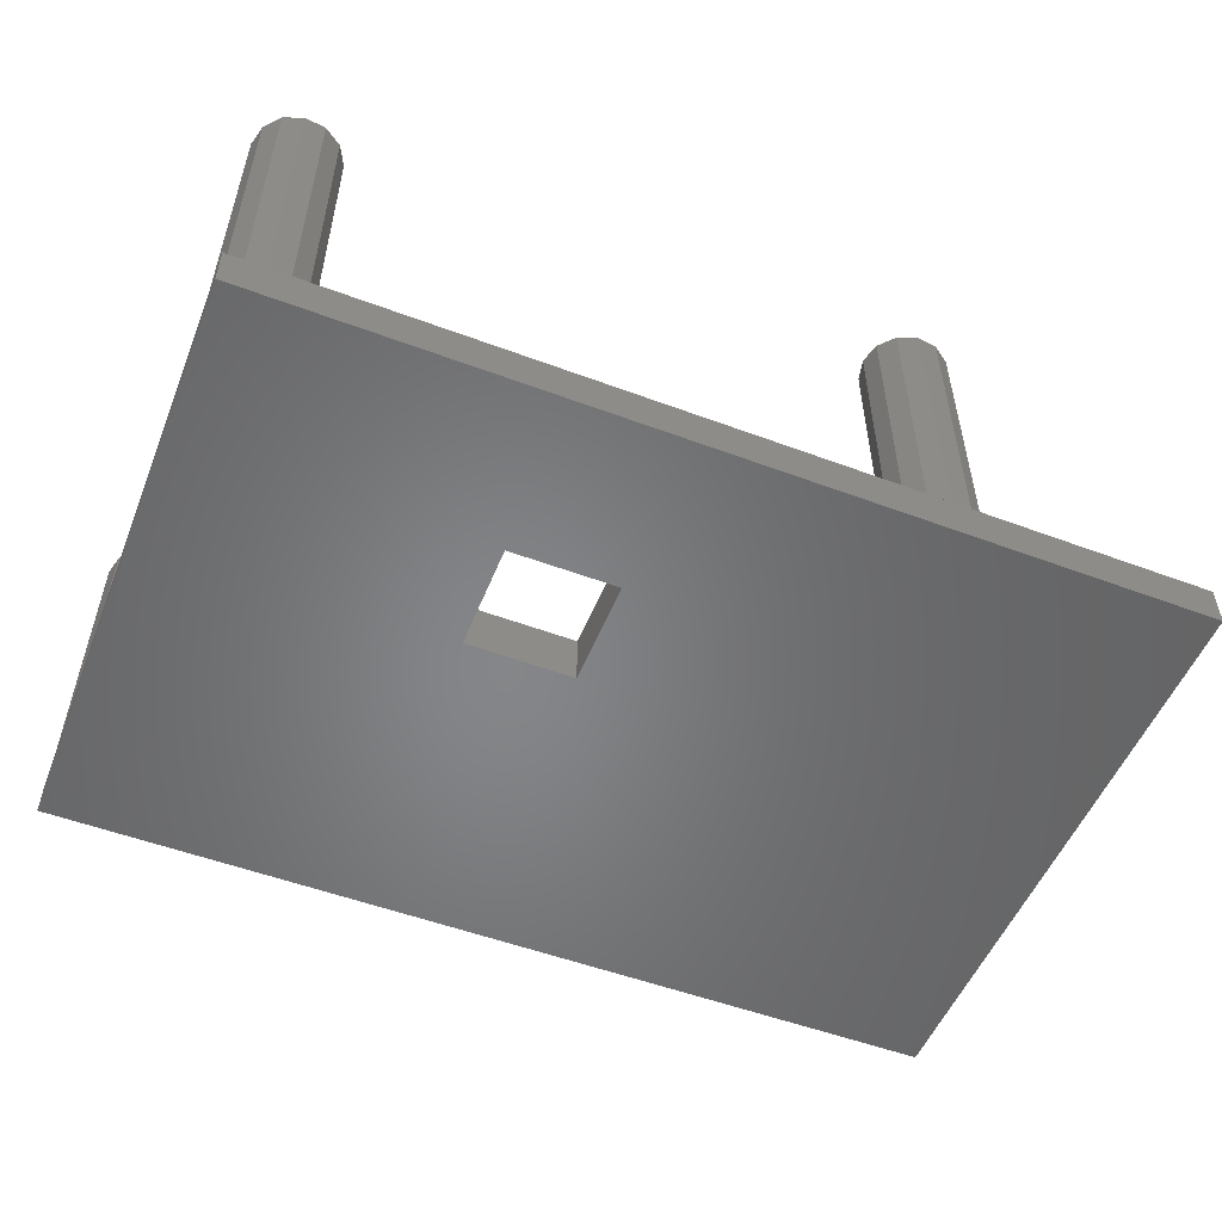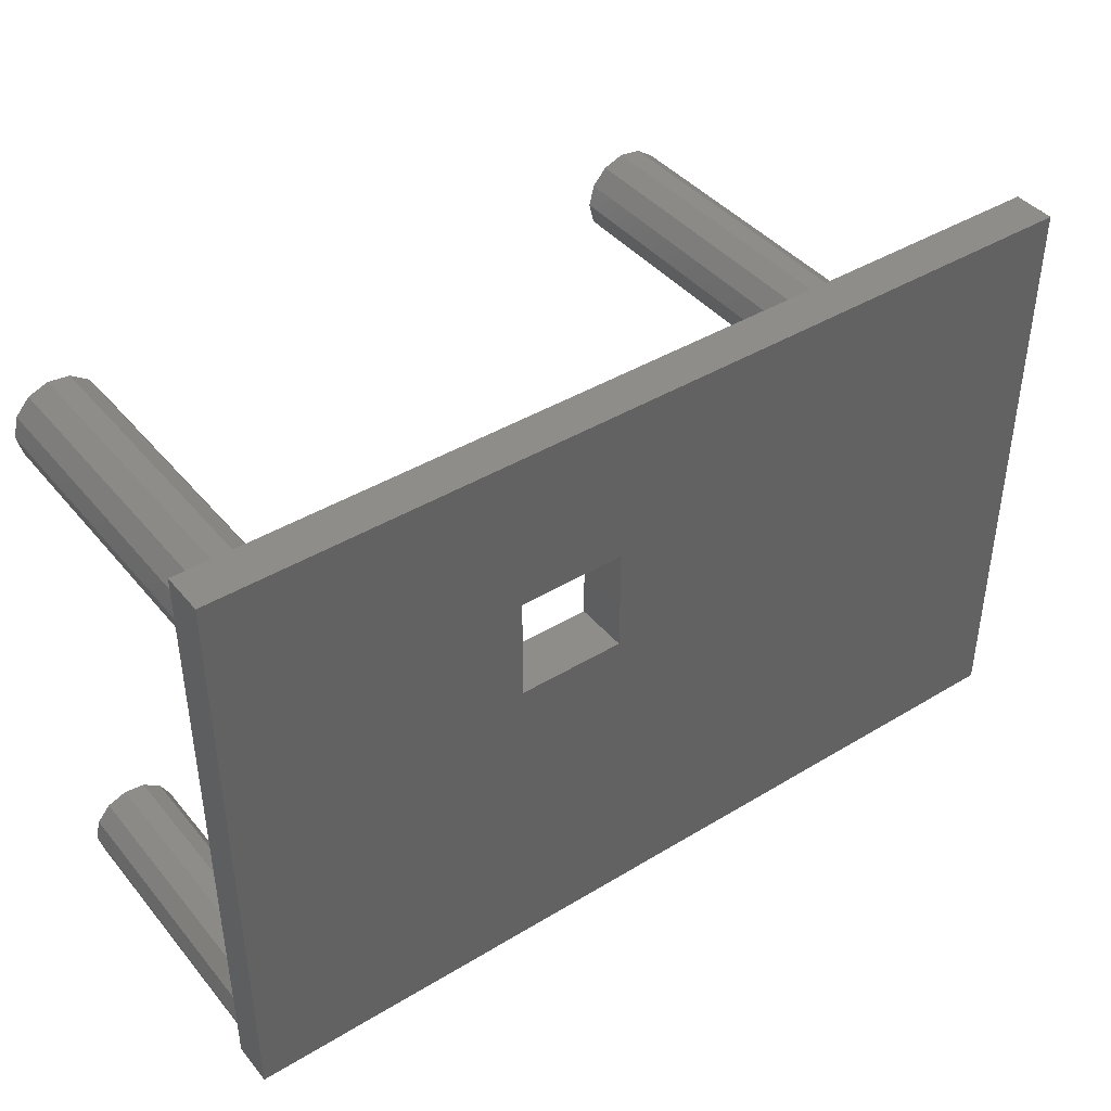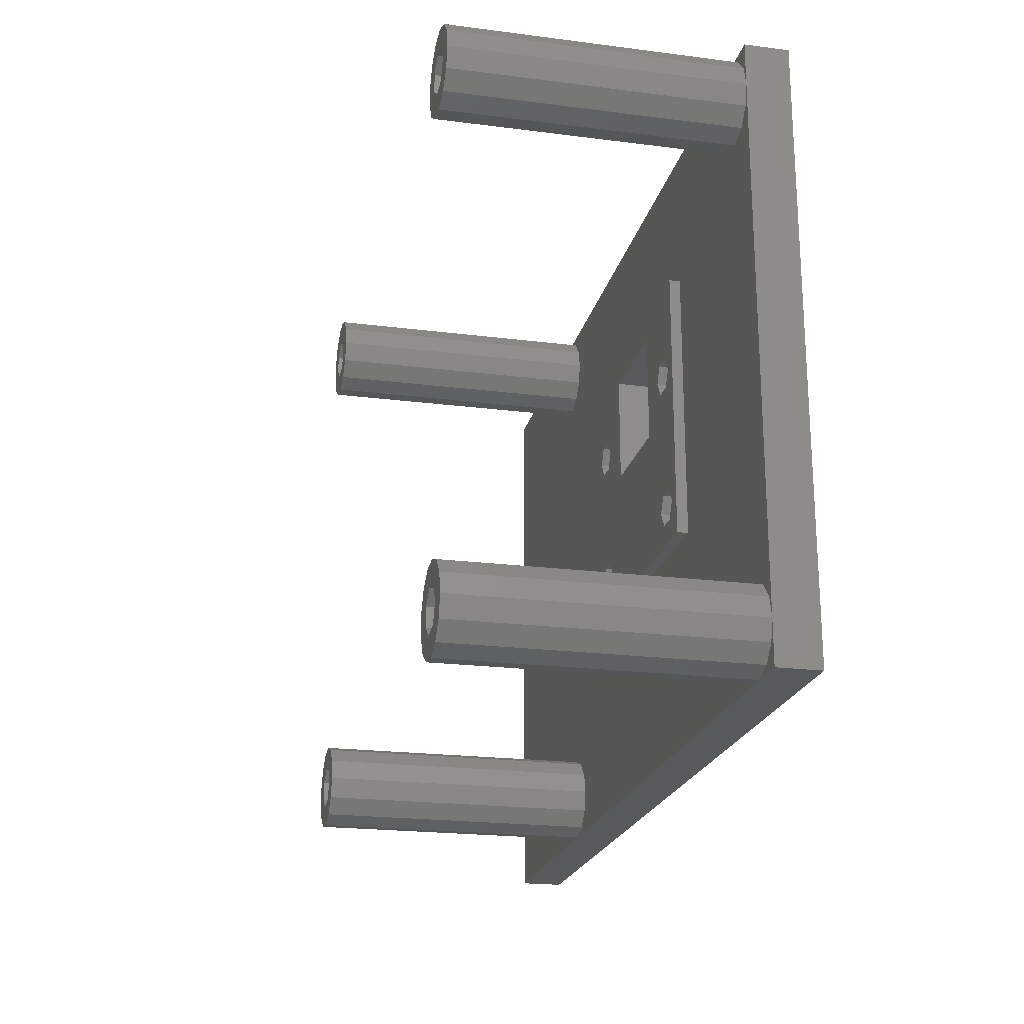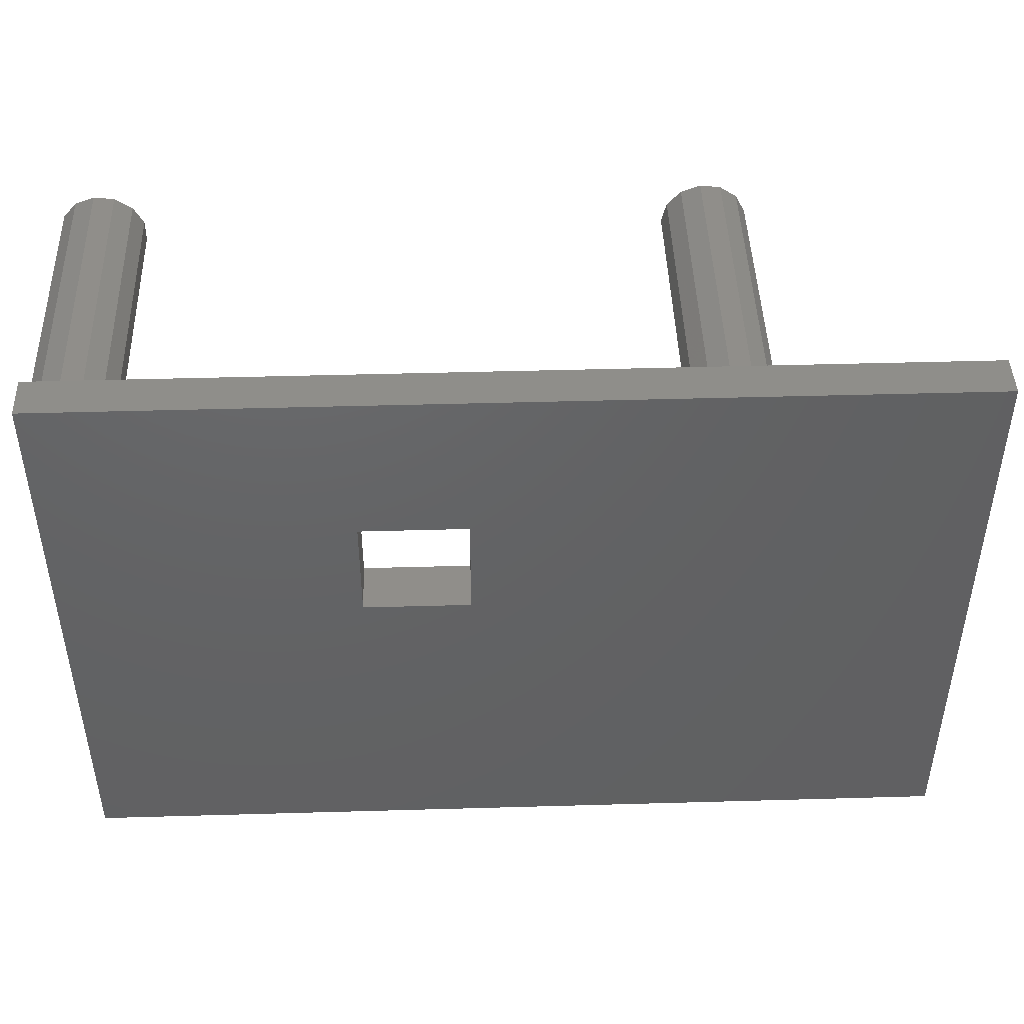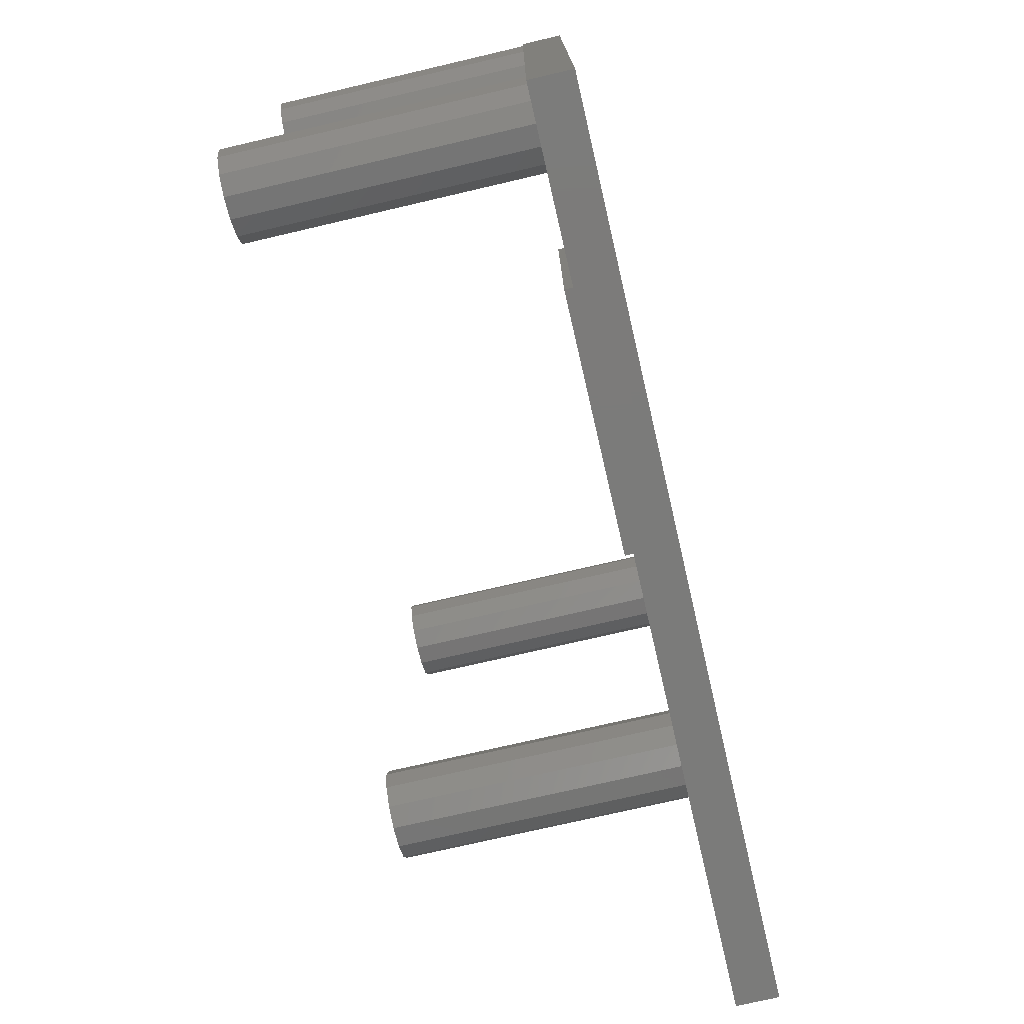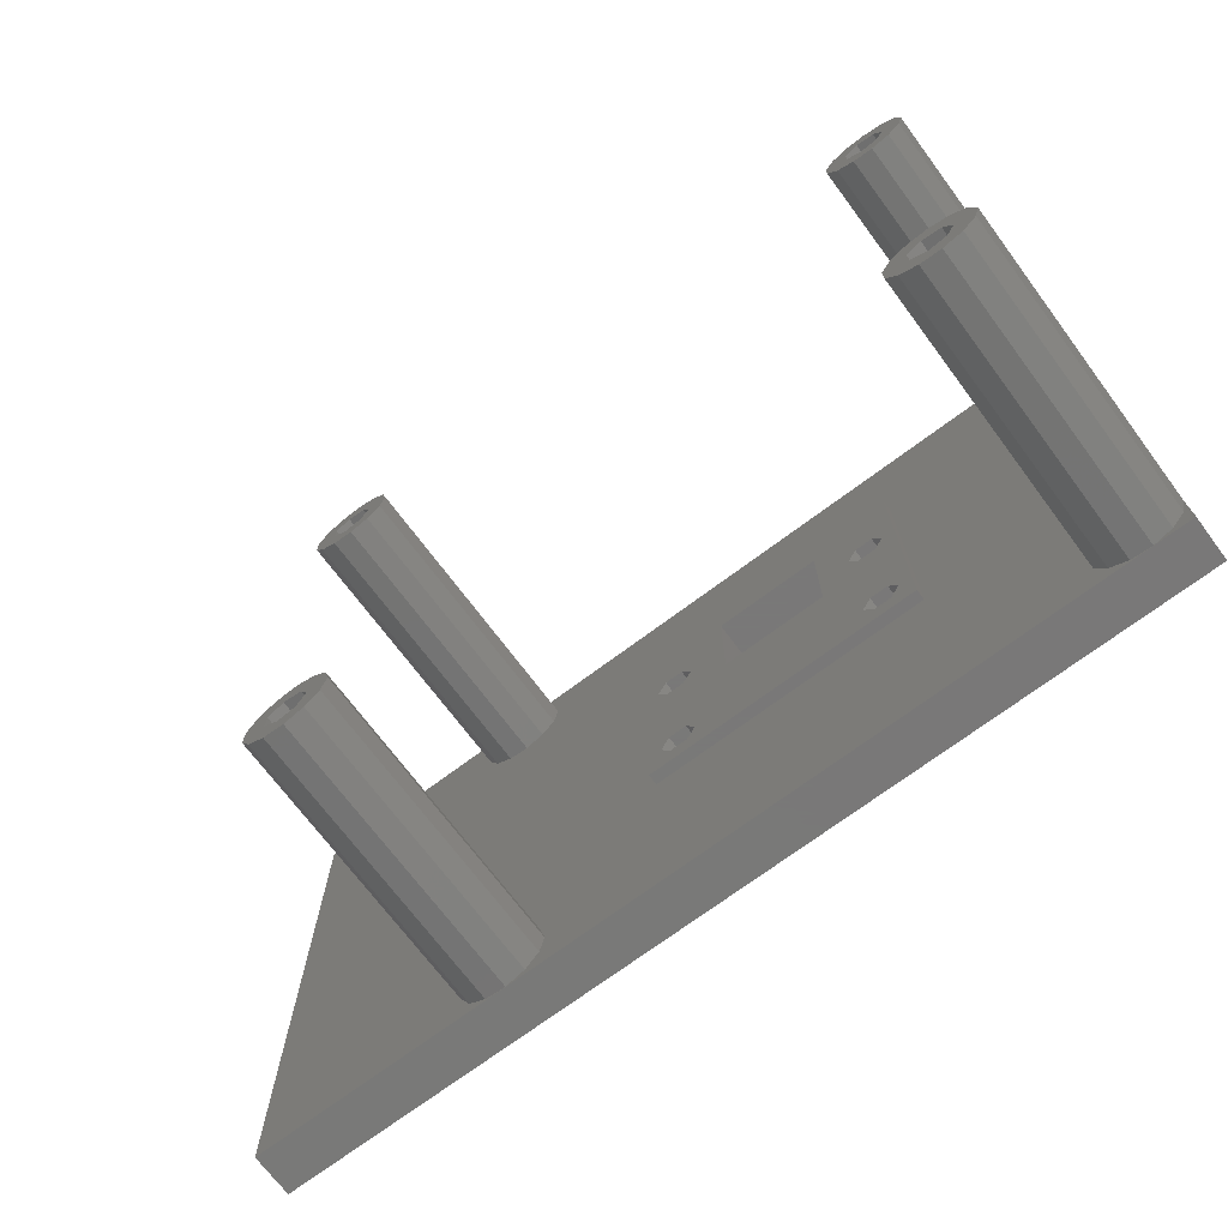
<metadata>
{"format":"stl","ext":"stl","renderer":"f3d","projection":"perspective","resolution":1024,"background":"white","views":[{"elev":-52.9,"azim":158.2,"up":"+Z"},{"elev":41.8,"azim":143.9,"up":"+Y"},{"elev":-21.5,"azim":77.3,"up":"+Y"},{"elev":45.0,"azim":178.1,"up":"+Y"},{"elev":-74.4,"azim":103.1,"up":"+Y"},{"elev":-71.5,"azim":36.8,"up":"+Y"}]}
</metadata>
<code>
# stl→obj: 232 verts, 464 faces
v 0 0 0
v 0 0 4
v 0 56 0
v 0 56 4
v 84.5 0 0
v 84.5 0 4
v 46.5 41 0
v 84.5 56 0
v 46.5 31 0
v 56.5 41 0
v 56.5 31 0
v 84.5 56 4
v 80.98 0.02916 4
v 27.5 52 4
v 27.04 50.14 4
v 80.98 48.03 4
v 84.5 4 4
v 84.04 2.141 4
v 38.25 18.5 4
v 22.08 48.26 4
v 82.77 0.7081 4
v 23.98 0.02916 4
v 19.62 52.96 4
v 20.51 54.65 4
v 23.98 48.03 4
v 22.08 0.2599 4
v 20.51 1.348 4
v 64.25 18.5 4
v 79.08 7.74 4
v 80.98 7.971 4
v 25.77 48.71 4
v 38.25 43.5 4
v 84.5 52 4
v 82.77 7.292 4
v 84.04 5.859 4
v 84.04 50.14 4
v 77.51 6.652 4
v 82.77 48.71 4
v 25.77 55.29 4
v 76.62 51.04 4
v 76.62 52.96 4
v 19.62 3.043 4
v 23.98 55.97 4
v 77.51 54.65 4
v 27.04 53.86 4
v 77.51 49.35 4
v 80.98 55.97 4
v 82.77 55.29 4
v 84.04 53.86 4
v 79.08 48.26 4
v 27.5 4 4
v 27.04 2.141 4
v 77.51 1.348 4
v 19.62 4.957 4
v 27.04 5.859 4
v 20.51 6.652 4
v 25.77 7.292 4
v 22.08 7.74 4
v 23.98 7.971 4
v 25.77 0.7081 4
v 79.08 0.2599 4
v 19.62 51.04 4
v 22.08 55.74 4
v 76.62 4.957 4
v 79.08 55.74 4
v 64.25 43.5 4
v 20.51 49.35 4
v 76.62 3.043 4
v 46.5 41 5
v 46.5 31 5
v 56.5 41 5
v 56.5 31 5
v 84.04 50.14 30
v 84.5 52 30
v 84.04 53.86 30
v 82.77 55.29 30
v 80.98 55.97 30
v 79.08 55.74 30
v 77.51 54.65 30
v 76.62 52.96 30
v 76.62 51.04 30
v 77.51 49.35 30
v 79.08 48.26 30
v 80.98 48.03 30
v 82.77 48.71 30
v 84.04 2.141 30
v 84.5 4 30
v 84.04 5.859 30
v 82.77 7.292 30
v 80.98 7.971 30
v 79.08 7.74 30
v 77.51 6.652 30
v 76.62 4.957 30
v 76.62 3.043 30
v 77.51 1.348 30
v 79.08 0.2599 30
v 80.98 0.02916 30
v 82.77 0.7081 30
v 19.62 3.043 30
v 19.62 4.957 30
v 20.51 1.348 30
v 22.08 0.2599 30
v 23.98 0.02916 30
v 25.77 0.7081 30
v 27.04 2.141 30
v 27.5 4 30
v 27.04 5.859 30
v 25.77 7.292 30
v 23.98 7.971 30
v 22.08 7.74 30
v 20.51 6.652 30
v 19.62 51.04 30
v 19.62 52.96 30
v 20.51 49.35 30
v 22.08 48.26 30
v 23.98 48.03 30
v 25.77 48.71 30
v 27.04 50.14 30
v 27.5 52 30
v 27.04 53.86 30
v 25.77 55.29 30
v 23.98 55.97 30
v 22.08 55.74 30
v 20.51 54.65 30
v 38.25 18.5 5
v 38.25 43.5 5
v 64.25 18.5 5
v 64.25 43.5 5
v 40.4 20.53 5
v 42.1 20.53 5
v 39.55 22 5
v 42.1 23.47 5
v 42.95 22 5
v 40.4 33.53 5
v 39.55 35 5
v 60.4 20.53 5
v 40.4 23.47 5
v 42.1 33.53 5
v 60.4 23.47 5
v 62.1 23.47 5
v 40.4 36.47 5
v 42.1 36.47 5
v 59.55 22 5
v 62.95 22 5
v 62.1 20.53 5
v 42.95 35 5
v 59.55 35 5
v 60.4 36.47 5
v 62.1 33.53 5
v 60.4 33.53 5
v 62.1 36.47 5
v 62.95 35 5
v 78.7 51.13 30
v 78.7 52.87 30
v 80.06 53.95 30
v 81.75 53.56 30
v 80.06 50.05 30
v 82.5 52 30
v 81.75 50.44 30
v 78.7 3.132 30
v 78.7 4.868 30
v 80.06 5.95 30
v 81.75 5.564 30
v 80.06 2.05 30
v 82.5 4 30
v 81.75 2.436 30
v 21.7 3.132 30
v 21.7 4.868 30
v 23.05 5.95 30
v 24.75 5.564 30
v 23.05 2.05 30
v 25.5 4 30
v 24.75 2.436 30
v 21.7 51.13 30
v 21.7 52.87 30
v 23.05 53.95 30
v 24.75 53.56 30
v 23.05 50.05 30
v 25.5 52 30
v 24.75 50.44 30
v 40.4 20.53 4
v 39.55 22 4
v 42.1 20.53 4
v 42.95 22 4
v 42.1 23.47 4
v 40.4 23.47 4
v 40.4 33.53 4
v 39.55 35 4
v 42.1 33.53 4
v 42.95 35 4
v 42.1 36.47 4
v 40.4 36.47 4
v 60.4 20.53 4
v 59.55 22 4
v 62.1 20.53 4
v 62.95 22 4
v 62.1 23.47 4
v 60.4 23.47 4
v 62.1 33.53 4
v 60.4 33.53 4
v 59.55 35 4
v 62.95 35 4
v 62.1 36.47 4
v 60.4 36.47 4
v 78.7 52.87 23.1
v 78.7 51.13 23.1
v 80.06 50.05 23.1
v 81.75 50.44 23.1
v 82.5 52 23.1
v 81.75 53.56 23.1
v 80.06 53.95 23.1
v 78.7 4.868 23.1
v 78.7 3.132 23.1
v 80.06 2.05 23.1
v 81.75 2.436 23.1
v 82.5 4 23.1
v 81.75 5.564 23.1
v 80.06 5.95 23.1
v 21.7 4.868 23.1
v 21.7 3.132 23.1
v 23.05 2.05 23.1
v 24.75 2.436 23.1
v 25.5 4 23.1
v 24.75 5.564 23.1
v 23.05 5.95 23.1
v 21.7 52.87 23.1
v 21.7 51.13 23.1
v 23.05 50.05 23.1
v 24.75 50.44 23.1
v 25.5 52 23.1
v 24.75 53.56 23.1
v 23.05 53.95 23.1
f 1 2 3
f 3 2 4
f 2 1 5
f 6 2 5
f 1 3 5
f 7 3 8
f 9 3 7
f 10 7 8
f 5 3 9
f 5 11 8
f 11 10 8
f 11 5 9
f 3 4 8
f 8 4 12
f 13 2 6
f 14 15 16
f 17 18 6
f 19 20 4
f 21 13 6
f 22 2 13
f 23 24 4
f 19 25 20
f 26 27 2
f 28 29 30
f 19 15 31
f 19 32 15
f 33 34 35
f 17 33 35
f 33 36 34
f 28 37 29
f 36 38 34
f 38 16 34
f 39 40 41
f 27 42 2
f 43 39 44
f 39 45 46
f 12 4 47
f 12 47 48
f 12 48 49
f 33 12 49
f 45 16 50
f 4 2 42
f 51 52 53
f 4 42 54
f 55 51 53
f 4 54 56
f 57 55 53
f 4 56 58
f 19 59 53
f 4 58 59
f 22 26 2
f 52 60 53
f 45 50 46
f 61 22 13
f 59 57 53
f 28 30 34
f 23 4 62
f 24 63 4
f 28 64 37
f 39 46 40
f 43 44 65
f 47 43 65
f 47 4 43
f 44 39 41
f 63 43 4
f 60 61 53
f 66 28 34
f 67 4 20
f 62 4 67
f 4 59 19
f 16 15 32
f 16 66 34
f 16 32 66
f 19 31 25
f 18 21 6
f 45 14 16
f 60 22 61
f 28 68 64
f 28 53 68
f 28 19 53
f 6 5 8
f 17 6 8
f 12 33 8
f 33 17 8
f 7 69 70
f 9 7 70
f 10 71 69
f 7 10 69
f 71 10 72
f 72 10 11
f 72 11 70
f 70 11 9
f 73 36 33
f 74 73 33
f 33 49 75
f 74 33 75
f 49 48 76
f 75 49 76
f 47 77 48
f 48 77 76
f 65 78 47
f 47 78 77
f 44 79 65
f 65 79 78
f 41 80 44
f 44 80 79
f 40 81 41
f 41 81 80
f 40 46 81
f 81 46 82
f 82 46 50
f 83 82 50
f 83 50 16
f 84 83 16
f 84 16 38
f 85 84 38
f 85 38 36
f 73 85 36
f 86 18 17
f 87 86 17
f 17 35 88
f 87 17 88
f 35 34 89
f 88 35 89
f 30 90 34
f 34 90 89
f 29 91 30
f 30 91 90
f 37 92 29
f 29 92 91
f 64 93 37
f 37 93 92
f 68 94 64
f 64 94 93
f 68 53 94
f 94 53 95
f 95 53 61
f 96 95 61
f 96 61 13
f 97 96 13
f 97 13 21
f 98 97 21
f 98 21 18
f 86 98 18
f 42 99 54
f 54 99 100
f 42 27 99
f 99 27 101
f 101 27 26
f 102 101 26
f 102 26 22
f 103 102 22
f 103 22 60
f 104 103 60
f 104 60 52
f 105 104 52
f 105 52 51
f 106 105 51
f 51 55 107
f 106 51 107
f 55 57 108
f 107 55 108
f 59 109 57
f 57 109 108
f 58 110 59
f 59 110 109
f 56 111 58
f 58 111 110
f 54 100 56
f 56 100 111
f 62 112 23
f 23 112 113
f 62 67 112
f 112 67 114
f 114 67 20
f 115 114 20
f 115 20 25
f 116 115 25
f 116 25 31
f 117 116 31
f 117 31 15
f 118 117 15
f 118 15 14
f 119 118 14
f 14 45 120
f 119 14 120
f 45 39 121
f 120 45 121
f 43 122 39
f 39 122 121
f 63 123 43
f 43 123 122
f 24 124 63
f 63 124 123
f 23 113 24
f 24 113 124
f 19 125 32
f 32 125 126
f 125 19 28
f 127 125 28
f 127 28 66
f 128 127 66
f 32 126 66
f 66 126 128
f 129 125 127
f 130 129 127
f 131 125 129
f 132 133 127
f 126 125 131
f 134 135 132
f 136 132 127
f 135 137 132
f 136 70 138
f 133 130 127
f 139 140 72
f 135 141 126
f 126 137 135
f 126 141 142
f 136 143 70
f 144 145 127
f 70 142 146
f 128 126 69
f 147 71 127
f 128 69 71
f 147 148 71
f 134 132 136
f 70 69 126
f 70 126 142
f 71 72 140
f 71 144 127
f 71 140 144
f 145 136 127
f 149 150 127
f 150 147 127
f 148 151 128
f 152 149 127
f 128 71 148
f 128 152 127
f 128 151 152
f 131 137 126
f 136 138 134
f 146 138 70
f 72 143 139
f 72 70 143
f 80 81 82
f 84 80 83
f 83 80 82
f 153 80 84
f 154 155 80
f 155 156 75
f 77 80 76
f 78 80 77
f 79 80 78
f 157 153 84
f 158 159 73
f 156 158 74
f 76 155 75
f 76 80 155
f 159 157 85
f 156 74 75
f 74 158 73
f 73 159 85
f 85 157 84
f 153 154 80
f 93 94 95
f 97 93 96
f 96 93 95
f 160 93 97
f 161 162 93
f 162 163 88
f 90 93 89
f 91 93 90
f 92 93 91
f 164 160 97
f 165 166 86
f 163 165 87
f 89 162 88
f 89 93 162
f 166 164 98
f 163 87 88
f 87 165 86
f 86 166 98
f 98 164 97
f 160 161 93
f 100 99 101
f 103 100 102
f 102 100 101
f 167 100 103
f 168 169 100
f 169 170 107
f 109 100 108
f 110 100 109
f 111 100 110
f 171 167 103
f 172 173 105
f 170 172 106
f 108 169 107
f 108 100 169
f 173 171 104
f 170 106 107
f 106 172 105
f 105 173 104
f 104 171 103
f 167 168 100
f 113 112 114
f 116 113 115
f 115 113 114
f 174 113 116
f 175 176 113
f 176 177 120
f 122 113 121
f 123 113 122
f 124 113 123
f 178 174 116
f 179 180 118
f 177 179 119
f 121 176 120
f 121 113 176
f 180 178 117
f 177 119 120
f 119 179 118
f 118 180 117
f 117 178 116
f 174 175 113
f 131 129 181
f 182 131 181
f 130 183 129
f 129 183 181
f 133 184 130
f 130 184 183
f 133 132 184
f 184 132 185
f 185 132 137
f 186 185 137
f 186 137 131
f 182 186 131
f 135 134 187
f 188 135 187
f 138 189 134
f 134 189 187
f 146 190 138
f 138 190 189
f 146 142 190
f 190 142 191
f 191 142 141
f 192 191 141
f 192 141 135
f 188 192 135
f 143 136 193
f 194 143 193
f 145 195 136
f 136 195 193
f 144 196 145
f 145 196 195
f 144 140 196
f 196 140 197
f 197 140 139
f 198 197 139
f 198 139 143
f 194 198 143
f 149 199 150
f 150 199 200
f 147 150 200
f 201 147 200
f 152 202 149
f 149 202 199
f 152 151 202
f 202 151 203
f 203 151 148
f 204 203 148
f 204 148 147
f 201 204 147
f 205 154 153
f 206 205 153
f 157 207 153
f 153 207 206
f 159 208 157
f 157 208 207
f 158 209 159
f 159 209 208
f 158 156 209
f 209 156 210
f 210 156 155
f 211 210 155
f 211 155 154
f 205 211 154
f 212 161 160
f 213 212 160
f 164 214 160
f 160 214 213
f 166 215 164
f 164 215 214
f 165 216 166
f 166 216 215
f 165 163 216
f 216 163 217
f 217 163 162
f 218 217 162
f 218 162 161
f 212 218 161
f 219 168 167
f 220 219 167
f 171 221 167
f 167 221 220
f 173 222 171
f 171 222 221
f 172 223 173
f 173 223 222
f 172 170 223
f 223 170 224
f 224 170 169
f 225 224 169
f 225 169 168
f 219 225 168
f 226 175 174
f 227 226 174
f 178 228 174
f 174 228 227
f 180 229 178
f 178 229 228
f 179 230 180
f 180 230 229
f 179 177 230
f 230 177 231
f 231 177 176
f 232 231 176
f 232 176 175
f 226 232 175
f 186 182 181
f 184 186 183
f 183 186 181
f 185 186 184
f 192 188 187
f 190 192 189
f 189 192 187
f 191 192 190
f 198 194 193
f 196 198 195
f 195 198 193
f 197 198 196
f 204 201 200
f 202 204 199
f 199 204 200
f 203 204 202
f 207 208 209
f 211 207 210
f 210 207 209
f 205 207 211
f 206 207 205
f 214 215 216
f 218 214 217
f 217 214 216
f 212 214 218
f 213 214 212
f 221 222 223
f 225 221 224
f 224 221 223
f 219 221 225
f 220 221 219
f 228 229 230
f 232 228 231
f 231 228 230
f 226 228 232
f 227 228 226

</code>
